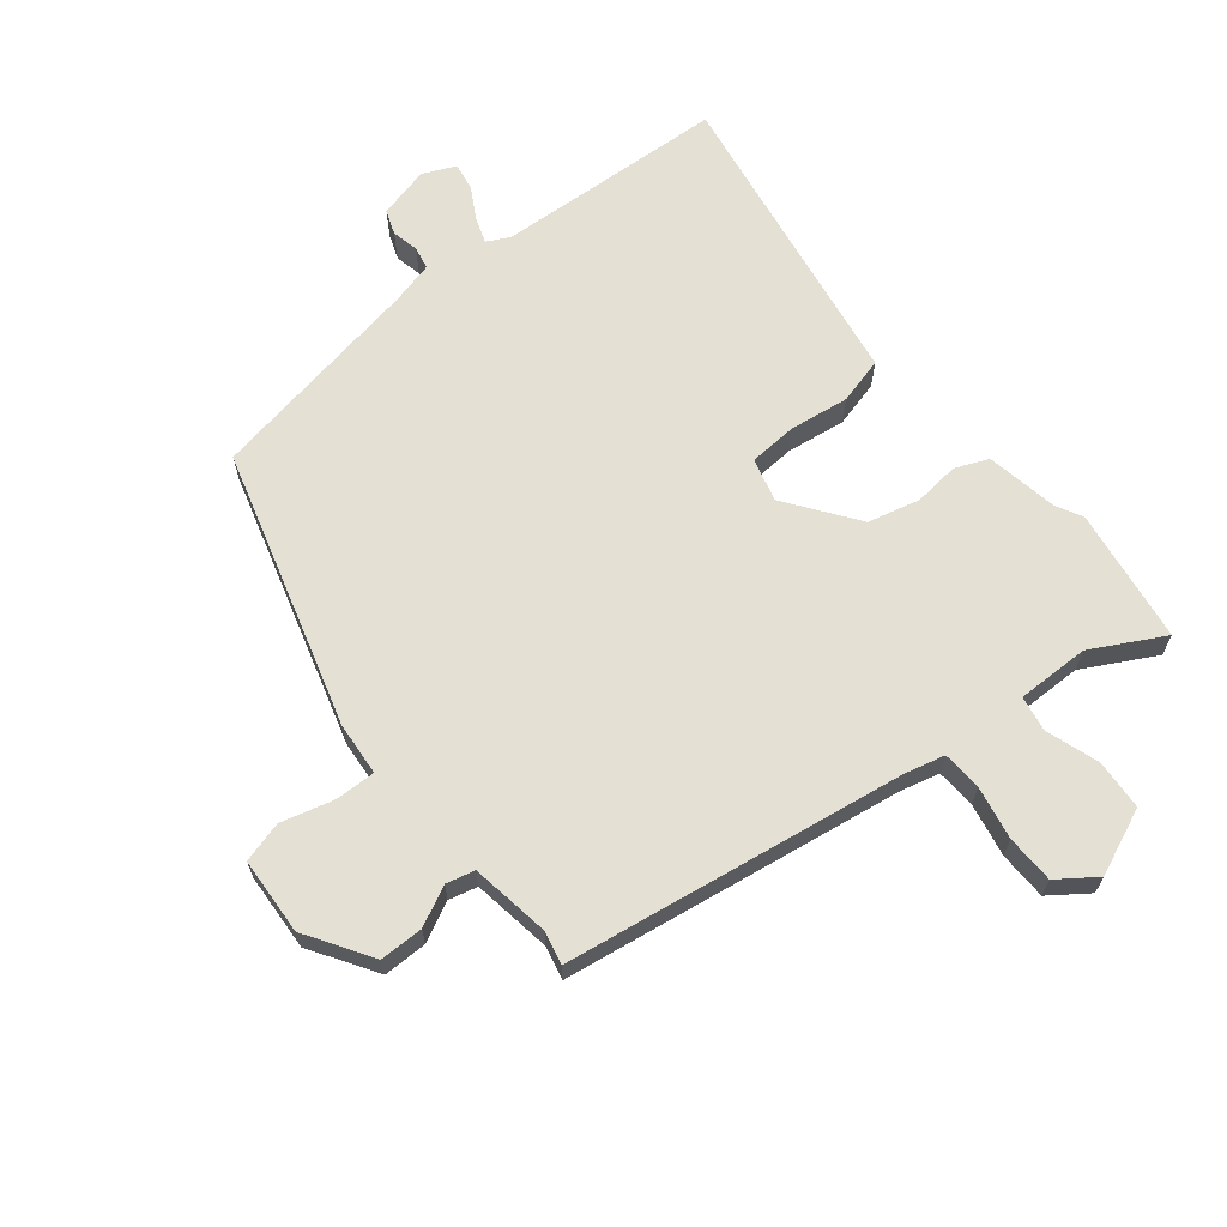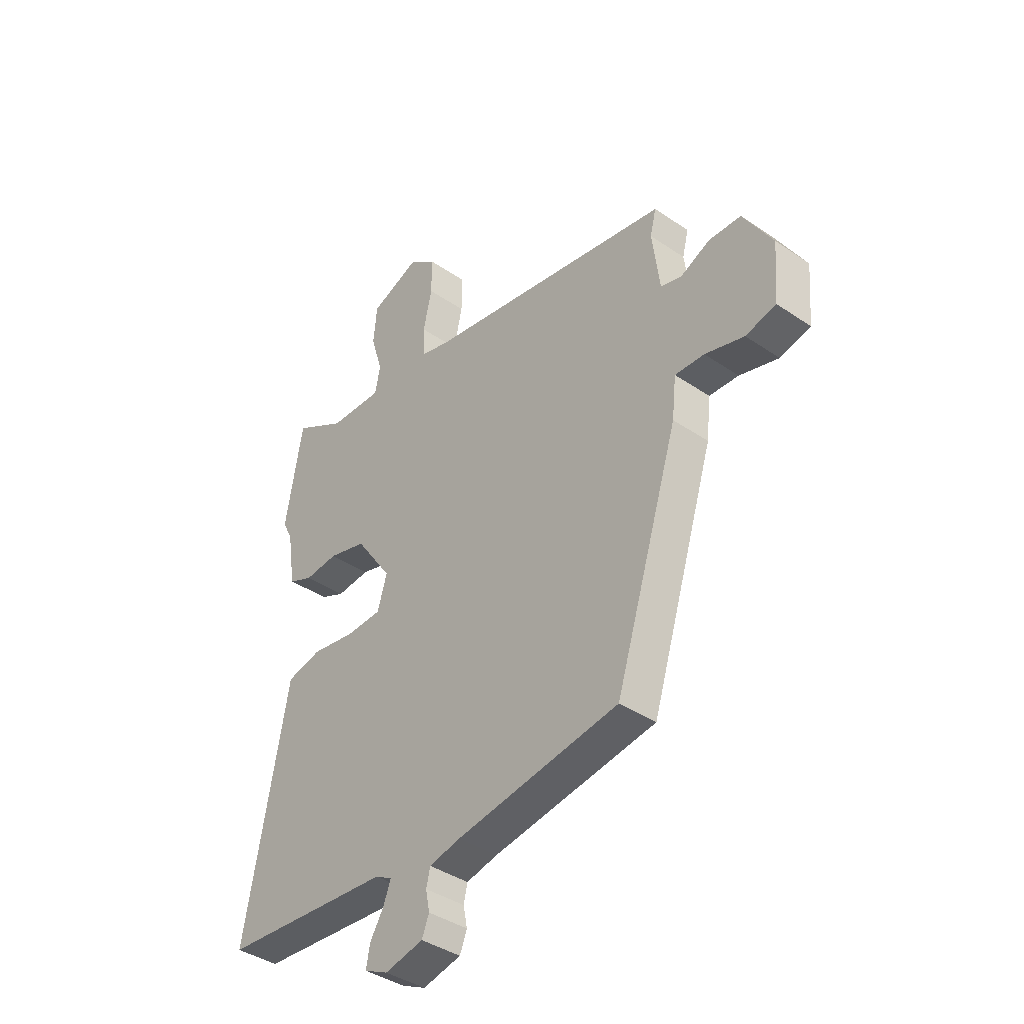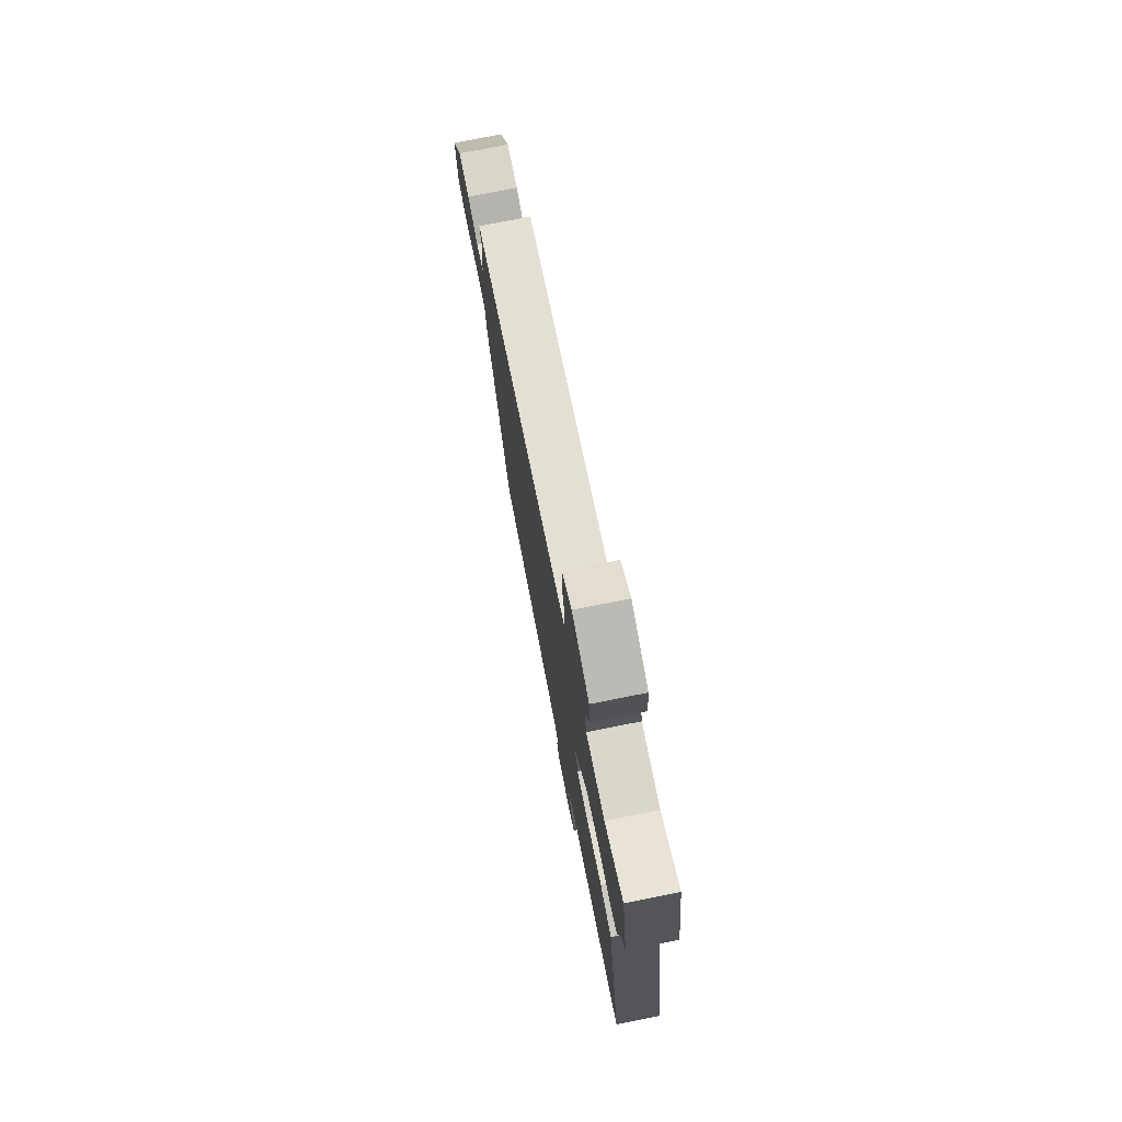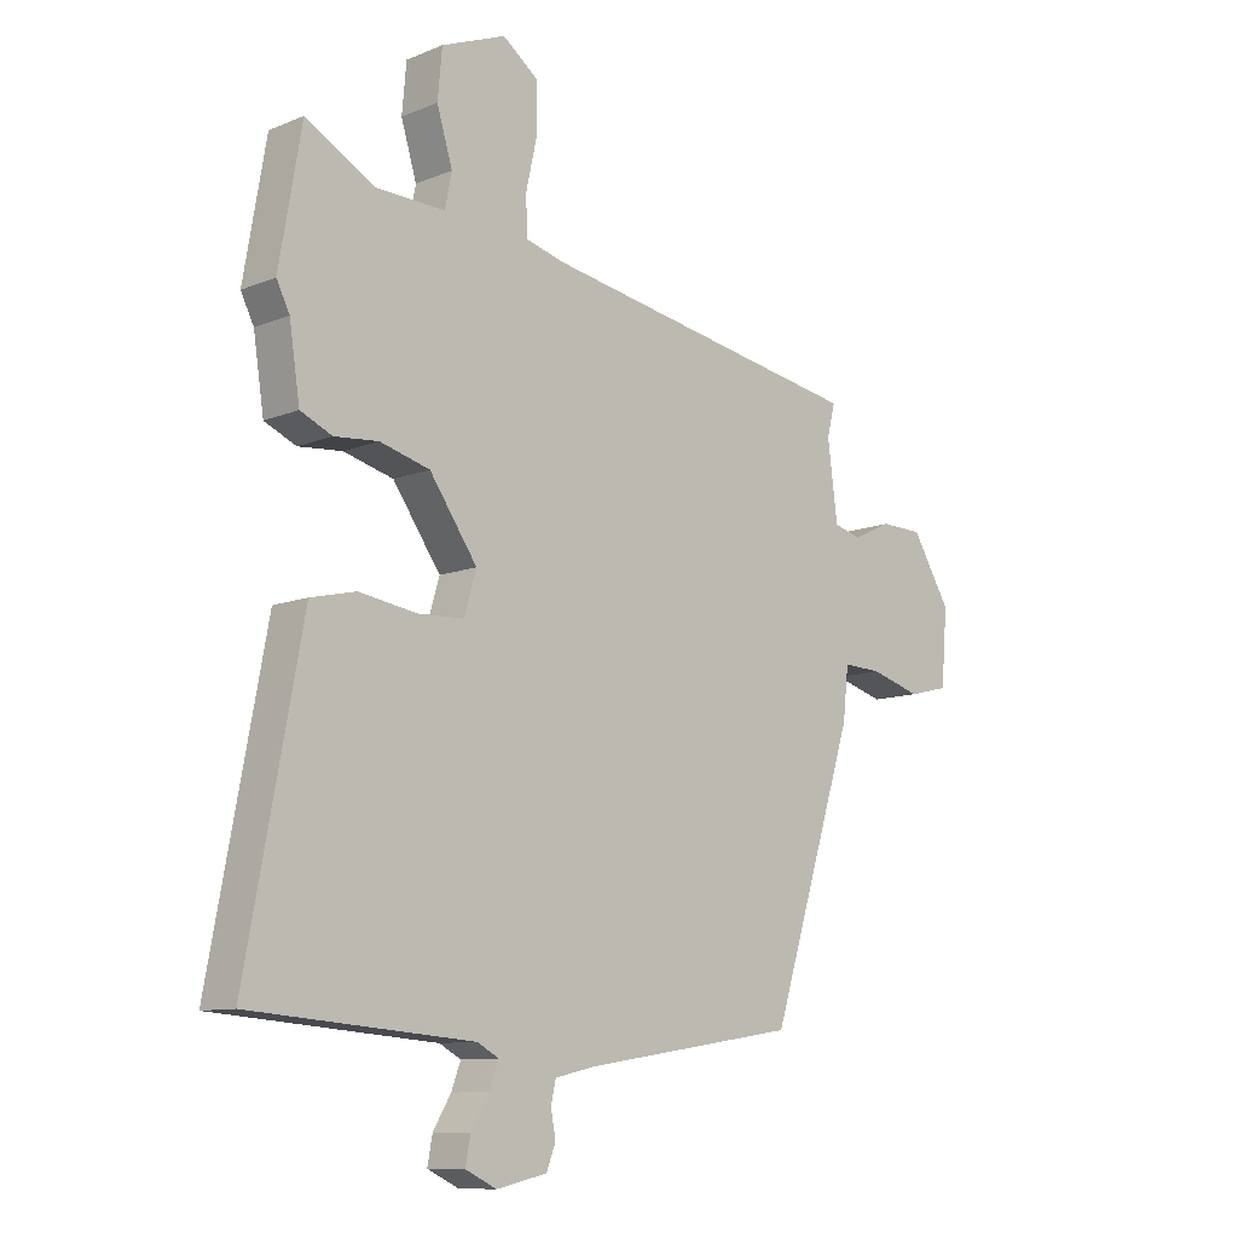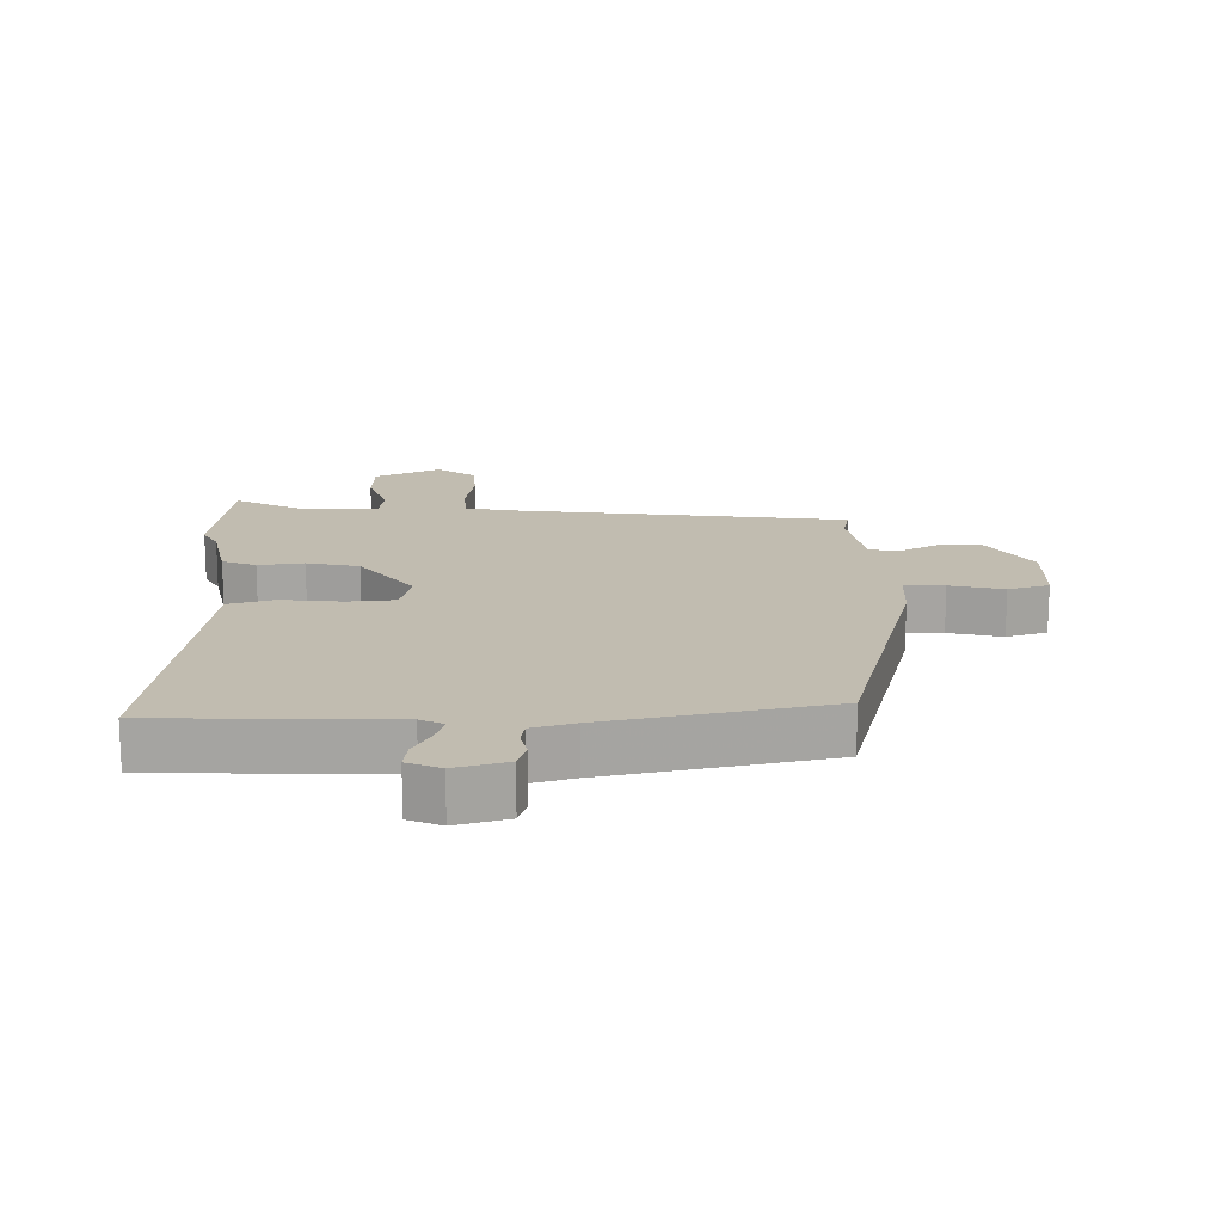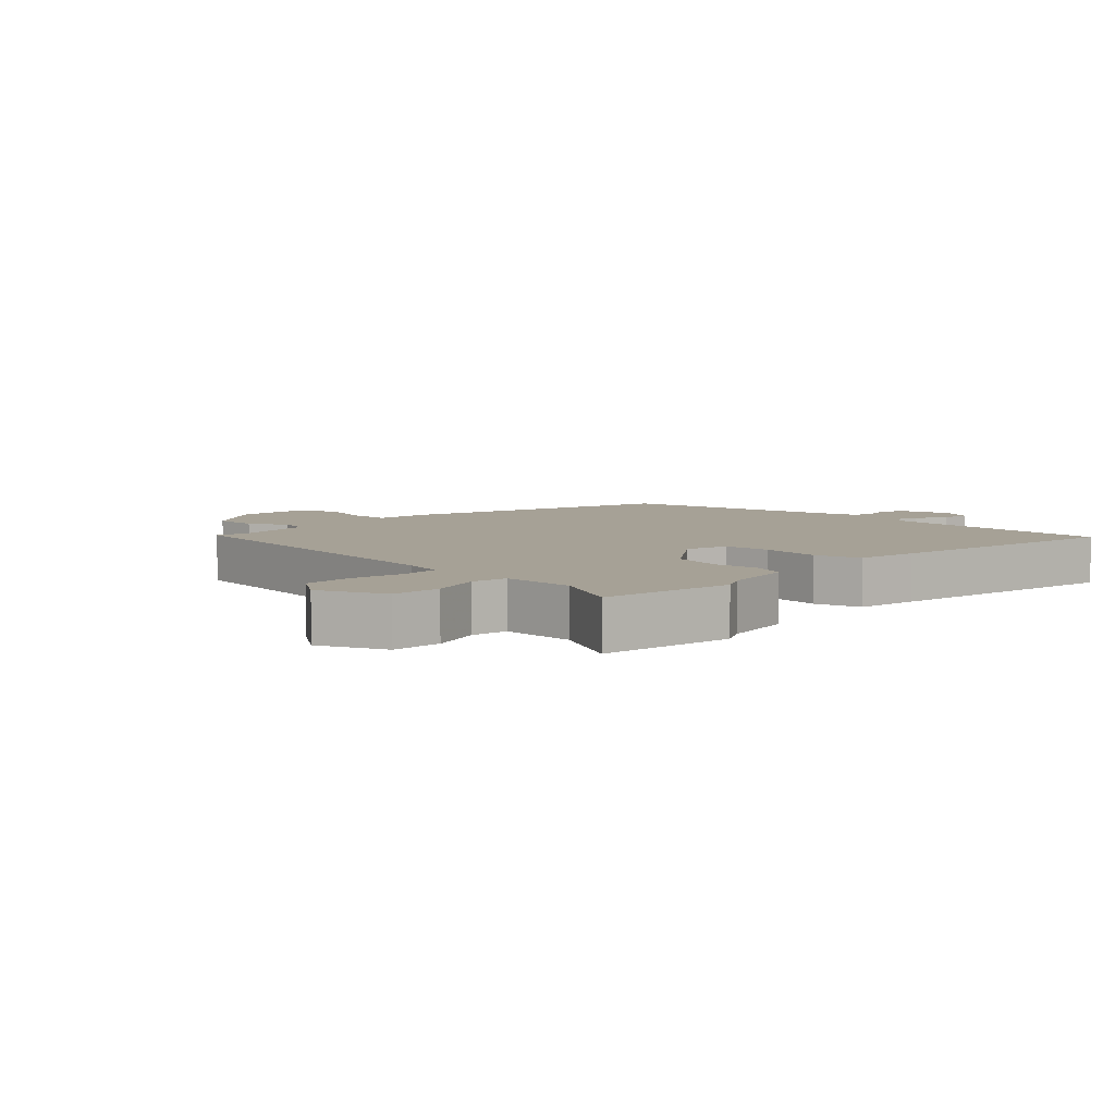
<metadata>
{"format":"obj","ext":"obj","renderer":"f3d","projection":"perspective","resolution":1024,"background":"white","views":[{"elev":65.9,"azim":-40.3,"up":"+Y"},{"elev":-39.7,"azim":-130.3,"up":"+Z"},{"elev":75.8,"azim":78.8,"up":"+Z"},{"elev":-10.2,"azim":135.9,"up":"+Z"},{"elev":16.6,"azim":176.2,"up":"+Y"},{"elev":6.2,"azim":42.1,"up":"+Y"}]}
</metadata>
<code>
v -0.465 0.07 0.405
v 0.061 0.07 0.499
v 0.123 0.07 0.516
v 0.125 0.07 0.578
v 0.107 0.07 0.66
v 0.107 0.07 0.735
v 0.165 0.07 0.779
v 0.269 0.07 0.738
v 0.276 0.07 0.66
v 0.251 0.07 0.577
v 0.262 0.07 0.522
v 0.375 0.07 0.526
v 0.485 0.07 0.589
v 0.521 0.07 0.38
v 0.5 0.07 0.338
v 0.483 0.07 0.226
v 0.432 0.07 0.203
v 0.361 0.07 0.209
v 0.281 0.07 0.187
v 0.204 0.07 0.076
v 0.224 0.07 0.009
v 0.298 0.07 0.006
v 0.391 0.07 0.021
v 0.464 0.07 0.004
v 0.482 0.07 -0.093
v 0.554 0.07 -0.475
v 0.196 0.07 -0.504
v 0.161 0.07 -0.523
v 0.176 0.07 -0.563
v 0.205 0.07 -0.611
v 0.213 0.07 -0.654
v 0.163 0.07 -0.678
v 0.082 0.07 -0.66
v 0.067 0.07 -0.622
v 0.075 0.07 -0.58
v 0.067 0.07 -0.545
v 0.001 0.07 -0.53
v -0.342 0.07 -0.477
v -0.477 0.07 -0.05
v -0.486 0.07 0.033
v -0.548 0.07 0.03
v -0.63 0.07 0.006
v -0.694 0.07 0.022
v -0.704 0.07 0.142
v -0.642 0.07 0.245
v -0.574 0.07 0.247
v -0.512 0.07 0.218
v -0.468 0.07 0.23
v -0.452 0.07 0.354
v -0.465 0 0.405
v 0.061 0 0.499
v 0.123 0 0.516
v 0.125 0 0.578
v 0.107 0 0.66
v 0.107 0 0.735
v 0.165 0 0.779
v 0.269 0 0.738
v 0.276 0 0.66
v 0.251 0 0.577
v 0.262 0 0.522
v 0.375 0 0.526
v 0.485 0 0.589
v 0.521 0 0.38
v 0.5 0 0.338
v 0.483 0 0.226
v 0.432 0 0.203
v 0.361 0 0.209
v 0.281 0 0.187
v 0.204 0 0.076
v 0.224 0 0.009
v 0.298 0 0.006
v 0.391 0 0.021
v 0.464 0 0.004
v 0.482 0 -0.093
v 0.554 0 -0.475
v 0.196 0 -0.504
v 0.161 0 -0.523
v 0.176 0 -0.563
v 0.205 0 -0.611
v 0.213 0 -0.654
v 0.163 0 -0.678
v 0.082 0 -0.66
v 0.067 0 -0.622
v 0.075 0 -0.58
v 0.067 0 -0.545
v 0.001 0 -0.53
v -0.342 0 -0.477
v -0.477 0 -0.05
v -0.486 0 0.033
v -0.548 0 0.03
v -0.63 0 0.006
v -0.694 0 0.022
v -0.704 0 0.142
v -0.642 0 0.245
v -0.574 0 0.247
v -0.512 0 0.218
v -0.468 0 0.23
v -0.452 0 0.354
f 45 46 47
f 44 45 47
f 43 44 47
f 42 43 47
f 41 42 47
f 40 41 47 48
f 40 48 49
f 39 40 49
f 38 39 49
f 37 38 49
f 33 34 35
f 32 33 35
f 31 32 35
f 30 31 35
f 29 30 35
f 28 29 35 36
f 49 1 2
f 37 49 2
f 36 37 2
f 28 36 2
f 27 28 2
f 22 23 24 25
f 25 26 27
f 22 25 27
f 21 22 27
f 15 16 17 18
f 15 18 19
f 14 15 19
f 13 14 19
f 12 13 19
f 11 12 19 20
f 8 9 10
f 7 8 10
f 6 7 10
f 5 6 10
f 4 5 10
f 10 11 20
f 4 10 20
f 3 4 20
f 20 21 27 2
f 2 3 20
f 96 95 94
f 96 94 93
f 96 93 92
f 96 92 91
f 96 91 90
f 97 96 90 89
f 98 97 89
f 98 89 88
f 98 88 87
f 98 87 86
f 84 83 82
f 84 82 81
f 84 81 80
f 84 80 79
f 84 79 78
f 85 84 78 77
f 51 50 98
f 51 98 86
f 51 86 85
f 51 85 77
f 51 77 76
f 74 73 72 71
f 76 75 74
f 76 74 71
f 76 71 70
f 67 66 65 64
f 68 67 64
f 68 64 63
f 68 63 62
f 68 62 61
f 69 68 61 60
f 59 58 57
f 59 57 56
f 59 56 55
f 59 55 54
f 59 54 53
f 69 60 59
f 69 59 53
f 69 53 52
f 51 76 70 69
f 69 52 51
f 1 50 51 2
f 2 51 52 3
f 3 52 53 4
f 4 53 54 5
f 5 54 55 6
f 6 55 56 7
f 7 56 57 8
f 8 57 58 9
f 9 58 59 10
f 10 59 60 11
f 11 60 61 12
f 12 61 62 13
f 13 62 63 14
f 14 63 64 15
f 15 64 65 16
f 16 65 66 17
f 17 66 67 18
f 18 67 68 19
f 19 68 69 20
f 20 69 70 21
f 21 70 71 22
f 22 71 72 23
f 23 72 73 24
f 24 73 74 25
f 25 74 75 26
f 26 75 76 27
f 27 76 77 28
f 28 77 78 29
f 29 78 79 30
f 30 79 80 31
f 31 80 81 32
f 32 81 82 33
f 33 82 83 34
f 34 83 84 35
f 35 84 85 36
f 36 85 86 37
f 37 86 87 38
f 38 87 88 39
f 39 88 89 40
f 40 89 90 41
f 41 90 91 42
f 42 91 92 43
f 43 92 93 44
f 44 93 94 45
f 45 94 95 46
f 46 95 96 47
f 47 96 97 48
f 48 97 98 49
f 49 98 50 1

</code>
